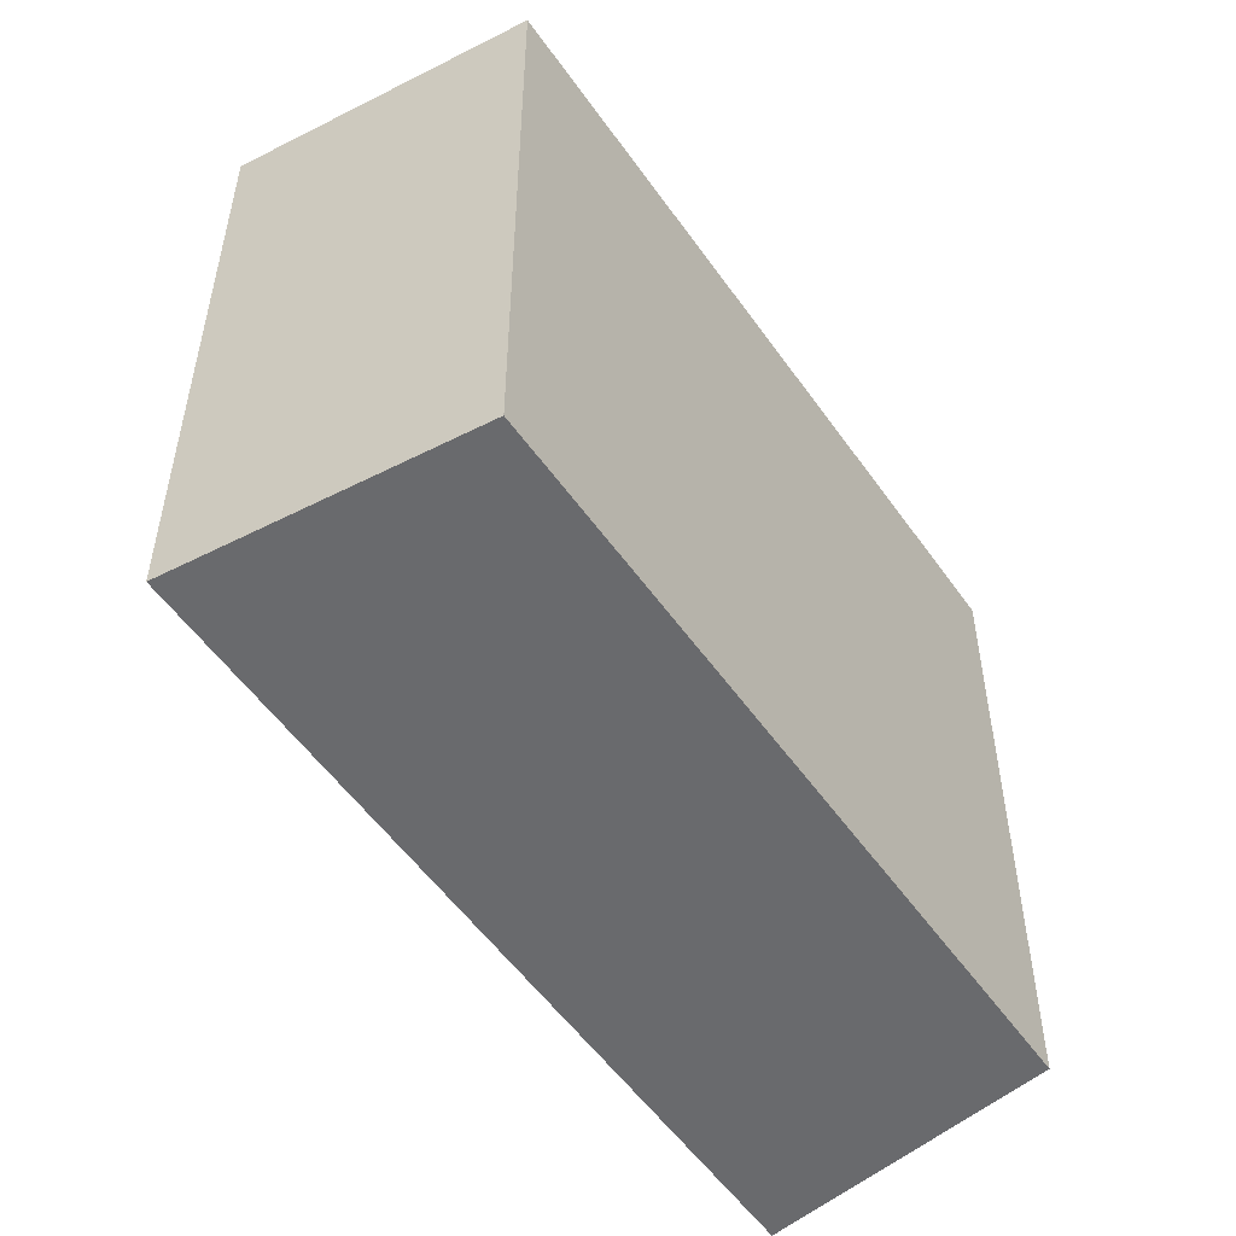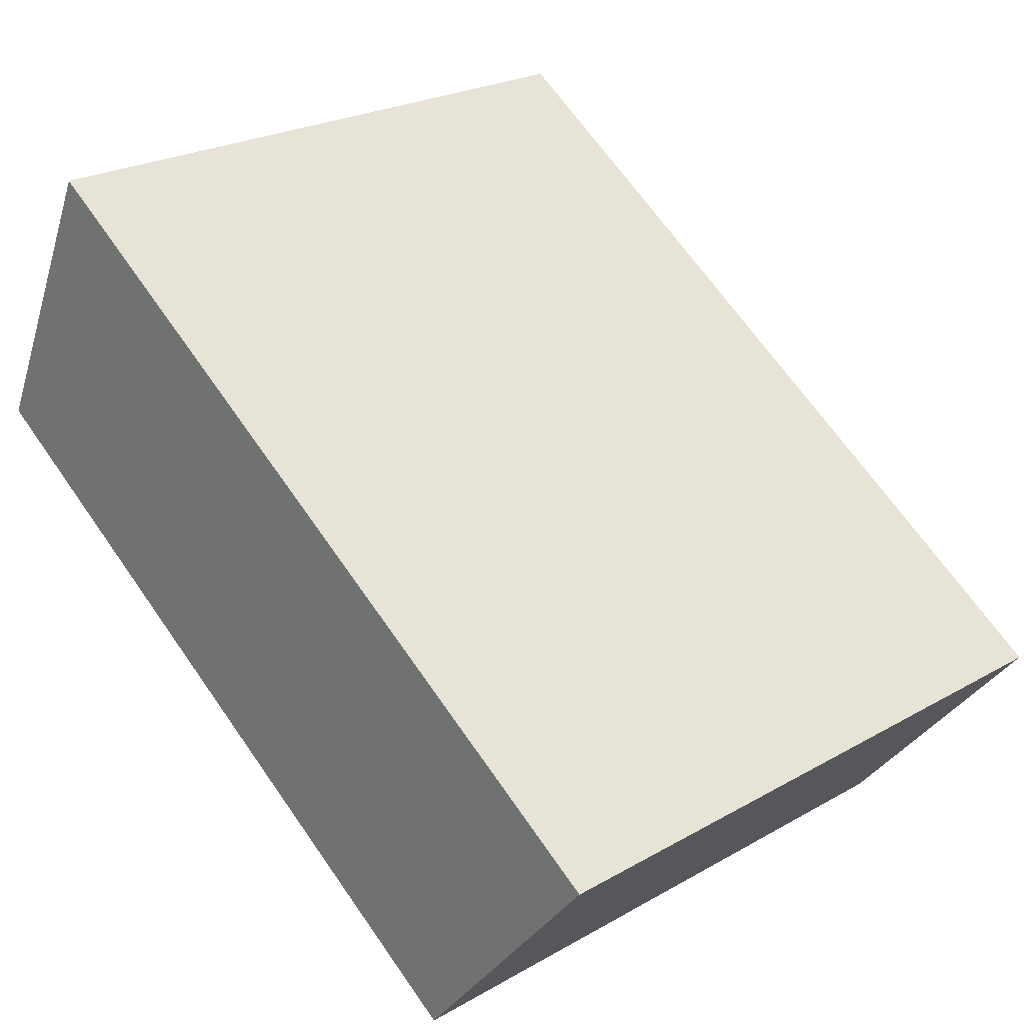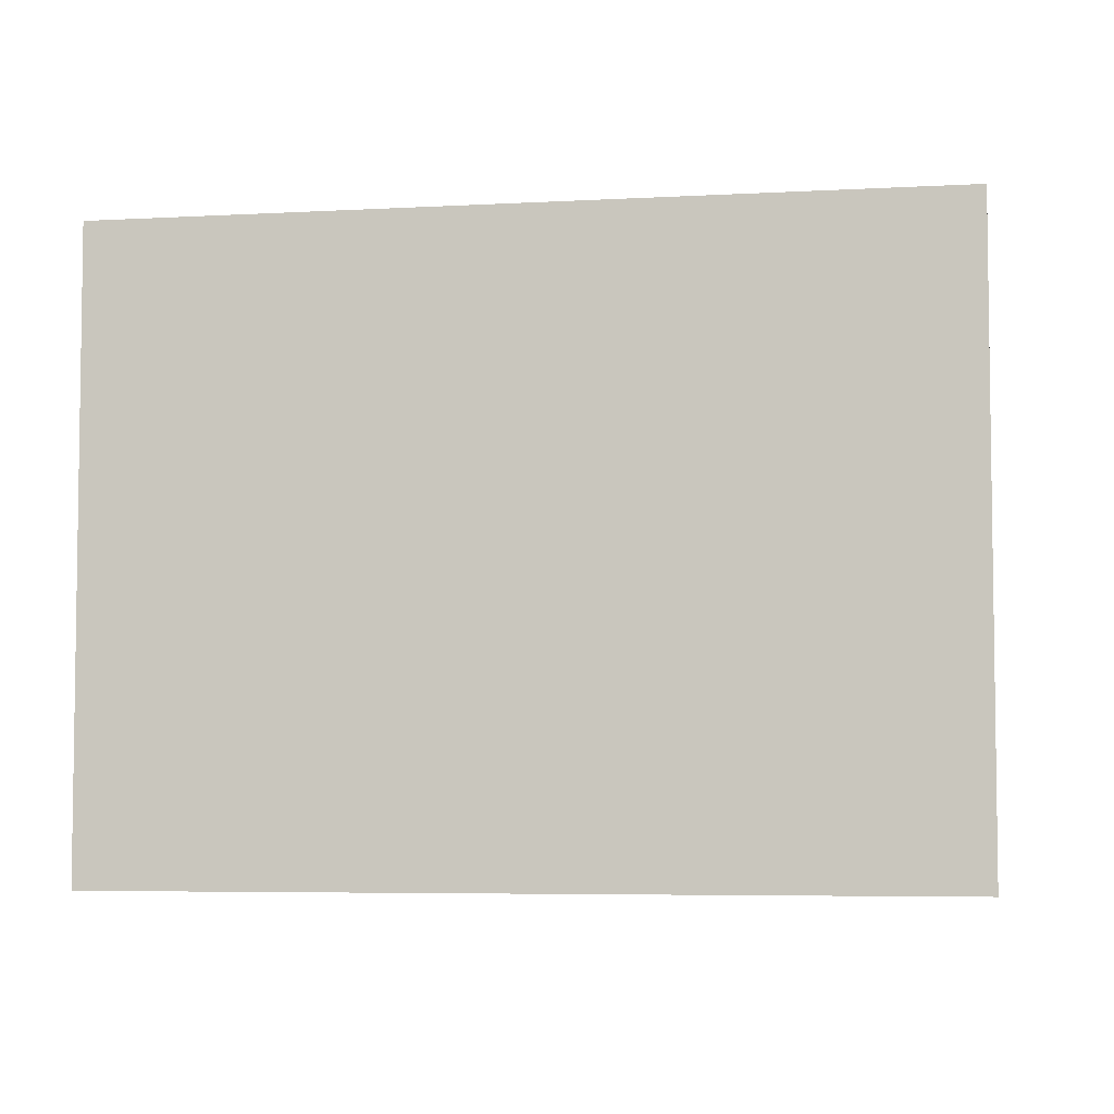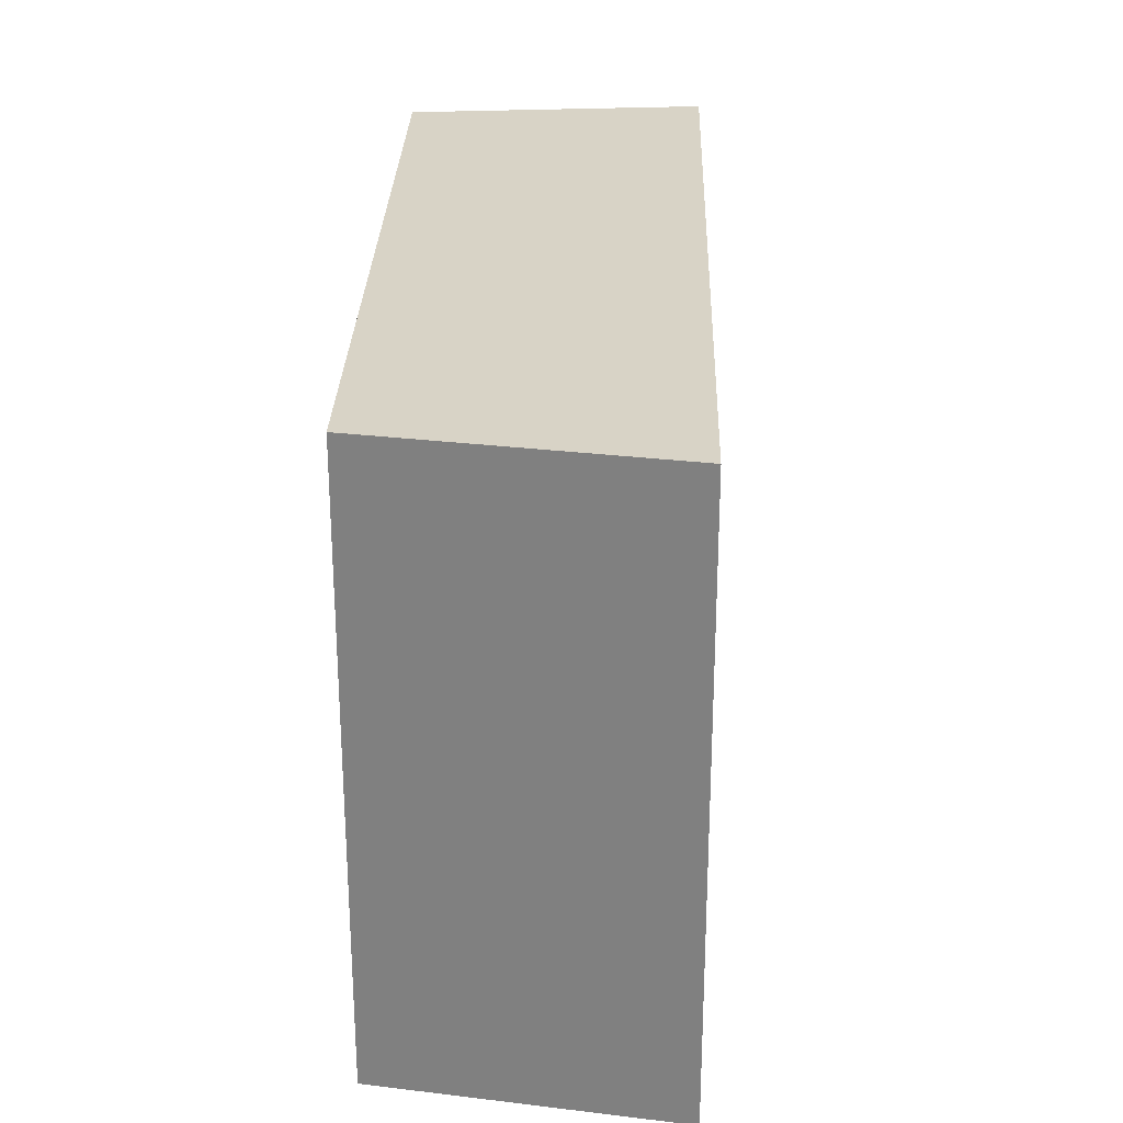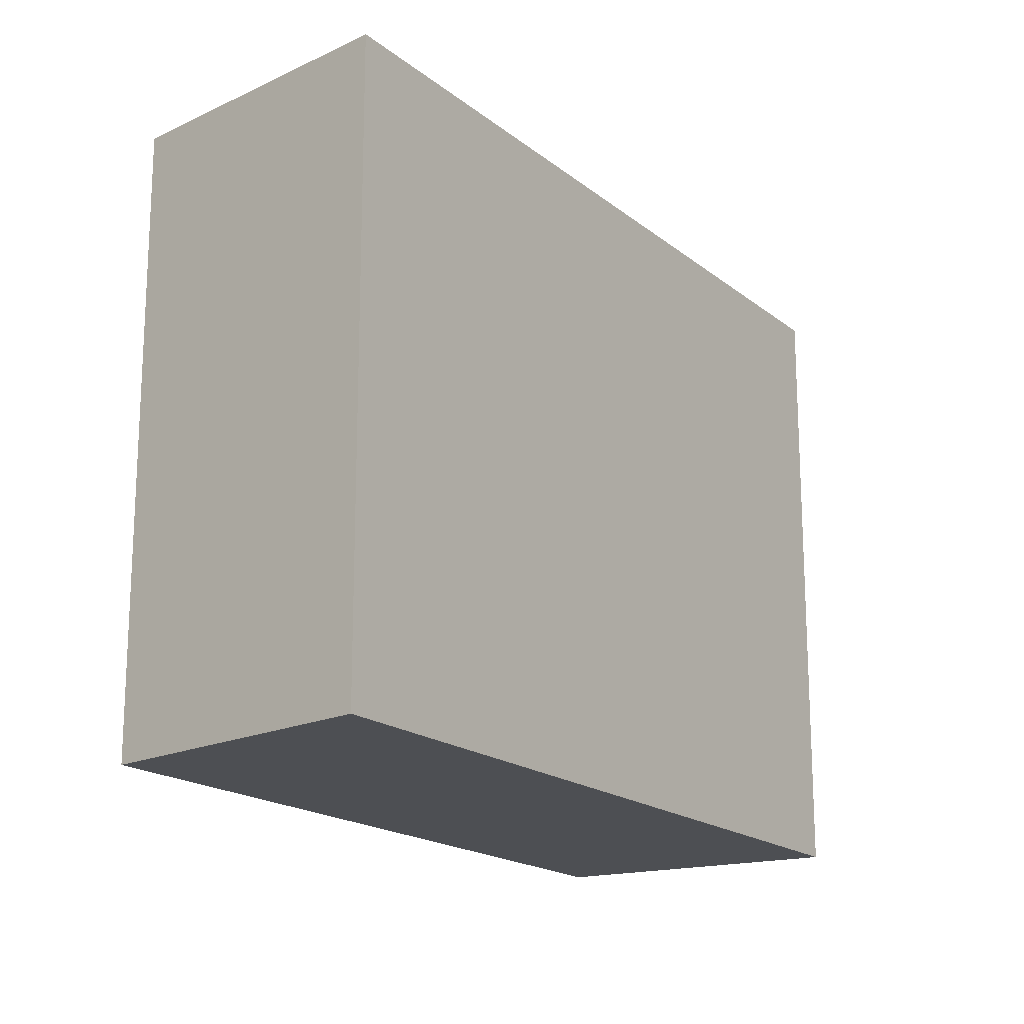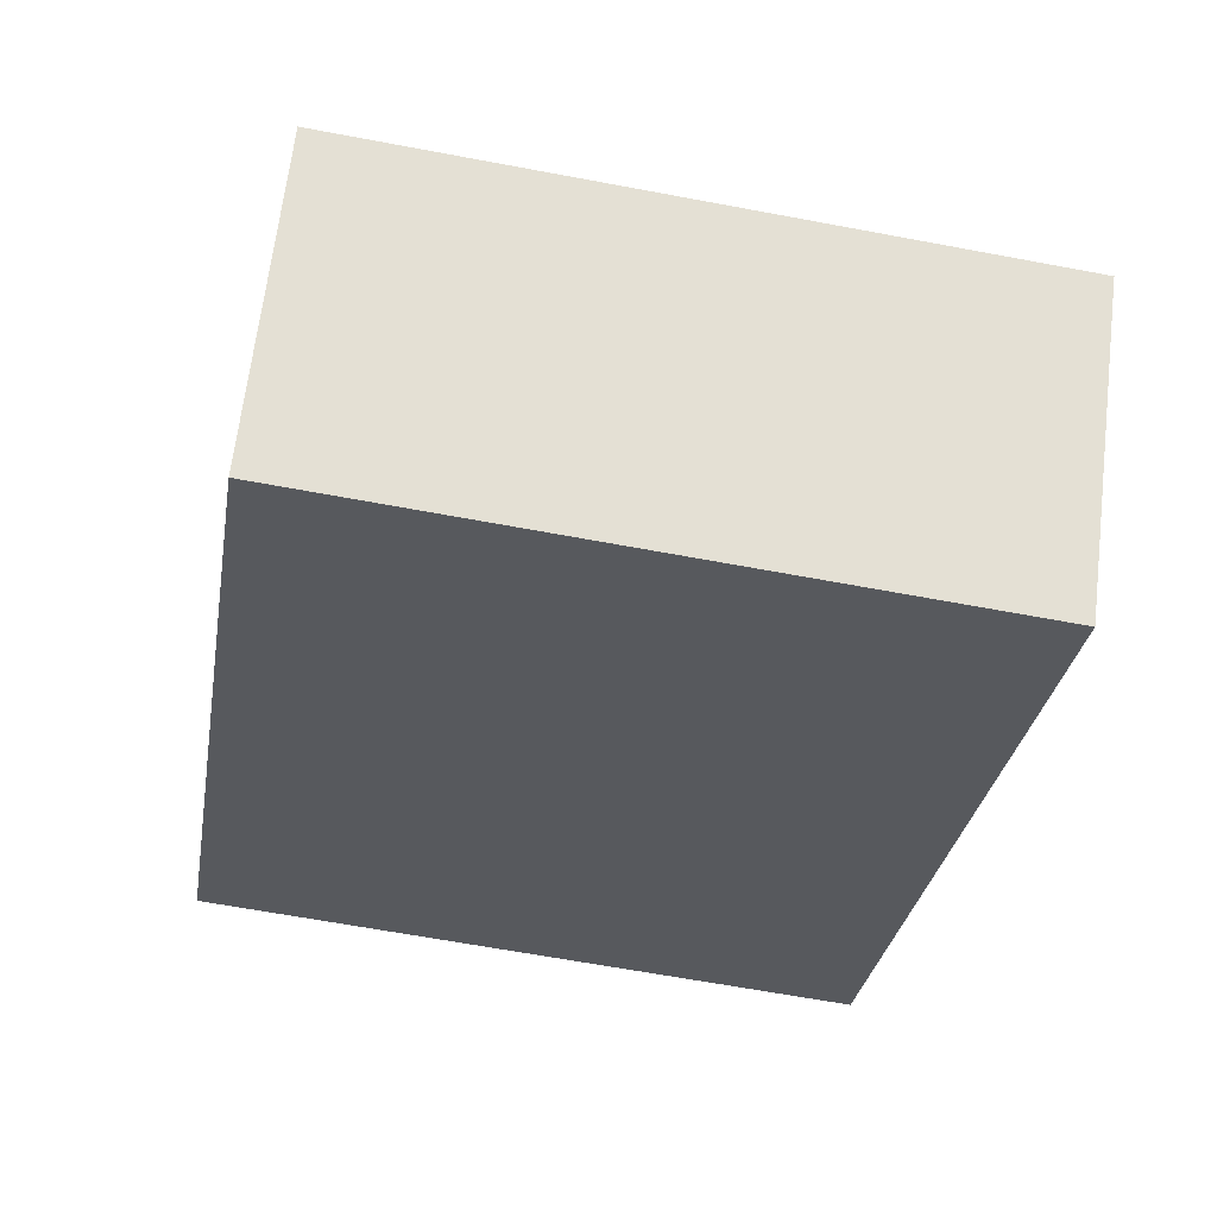
<metadata>
{"format":"obj","ext":"obj","renderer":"f3d","projection":"perspective","resolution":1024,"background":"white","views":[{"elev":-53.1,"azim":158.2,"up":"+Y"},{"elev":23.9,"azim":46.4,"up":"+Z"},{"elev":-5.4,"azim":44.3,"up":"+Y"},{"elev":28.1,"azim":-54.1,"up":"+Y"},{"elev":-18.0,"azim":-21.9,"up":"+Y"},{"elev":-63.3,"azim":79.2,"up":"+Z"}]}
</metadata>
<code>
v  4.321 4.264 -2.914
v  0.874 4.264 1.847
v  5.596 4.264 -1.375
v  0 4.264 2.611e-16
v  0.874 -1.131e-16 1.847
v  5.596 8.419e-17 -1.375
v  4.321 1.784e-16 -2.914
v  0 0 0
g defaultobject
f 1 2 3
f 2 1 4
f 5 3 2
f 3 5 6
f 6 1 3
f 1 6 7
f 7 4 1
f 4 7 8
f 8 2 4
f 2 8 5
f 8 6 5
f 6 8 7

</code>
